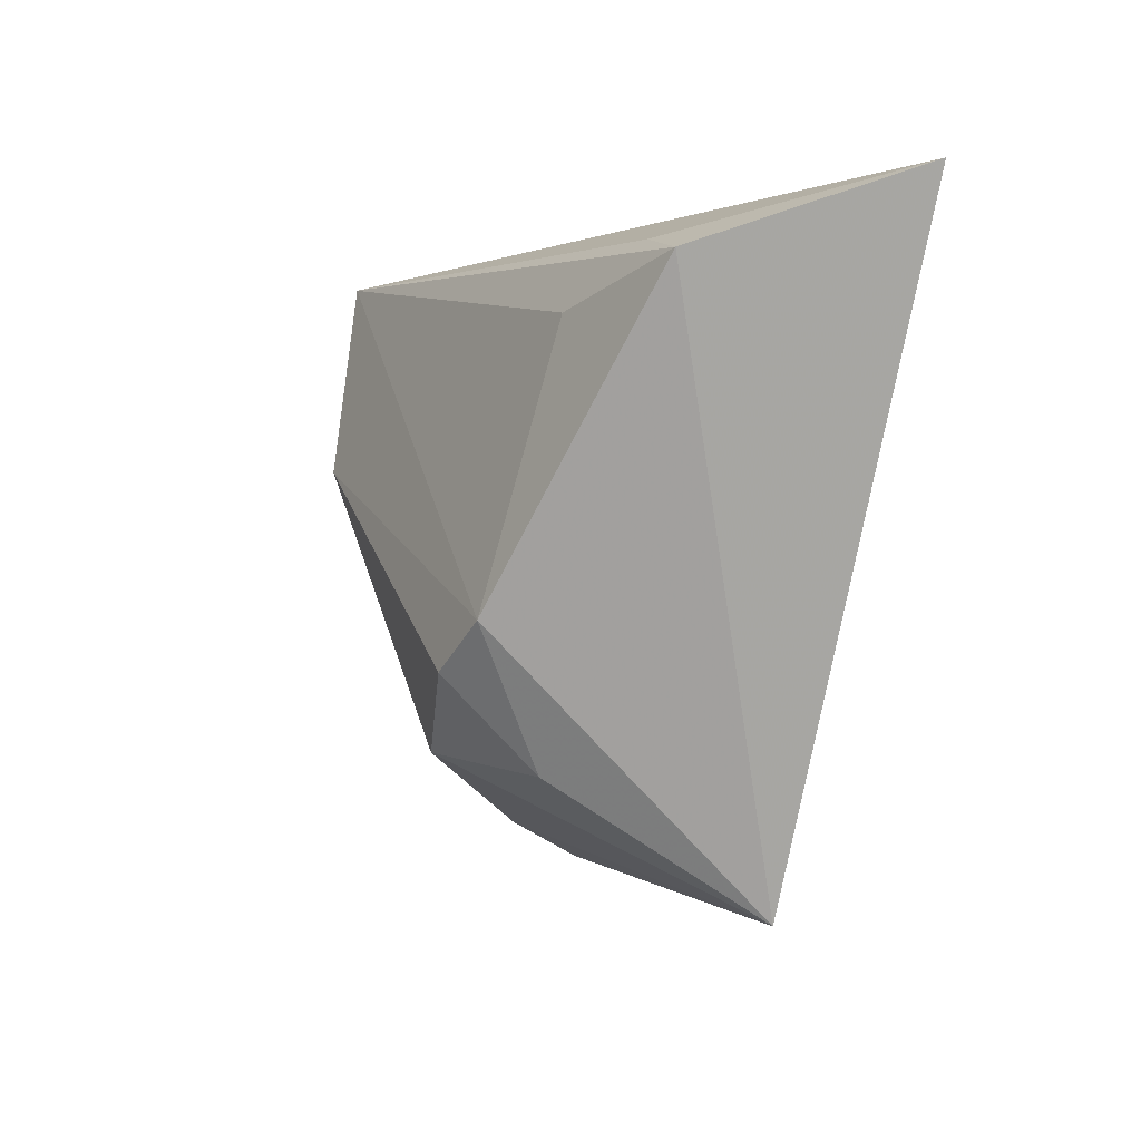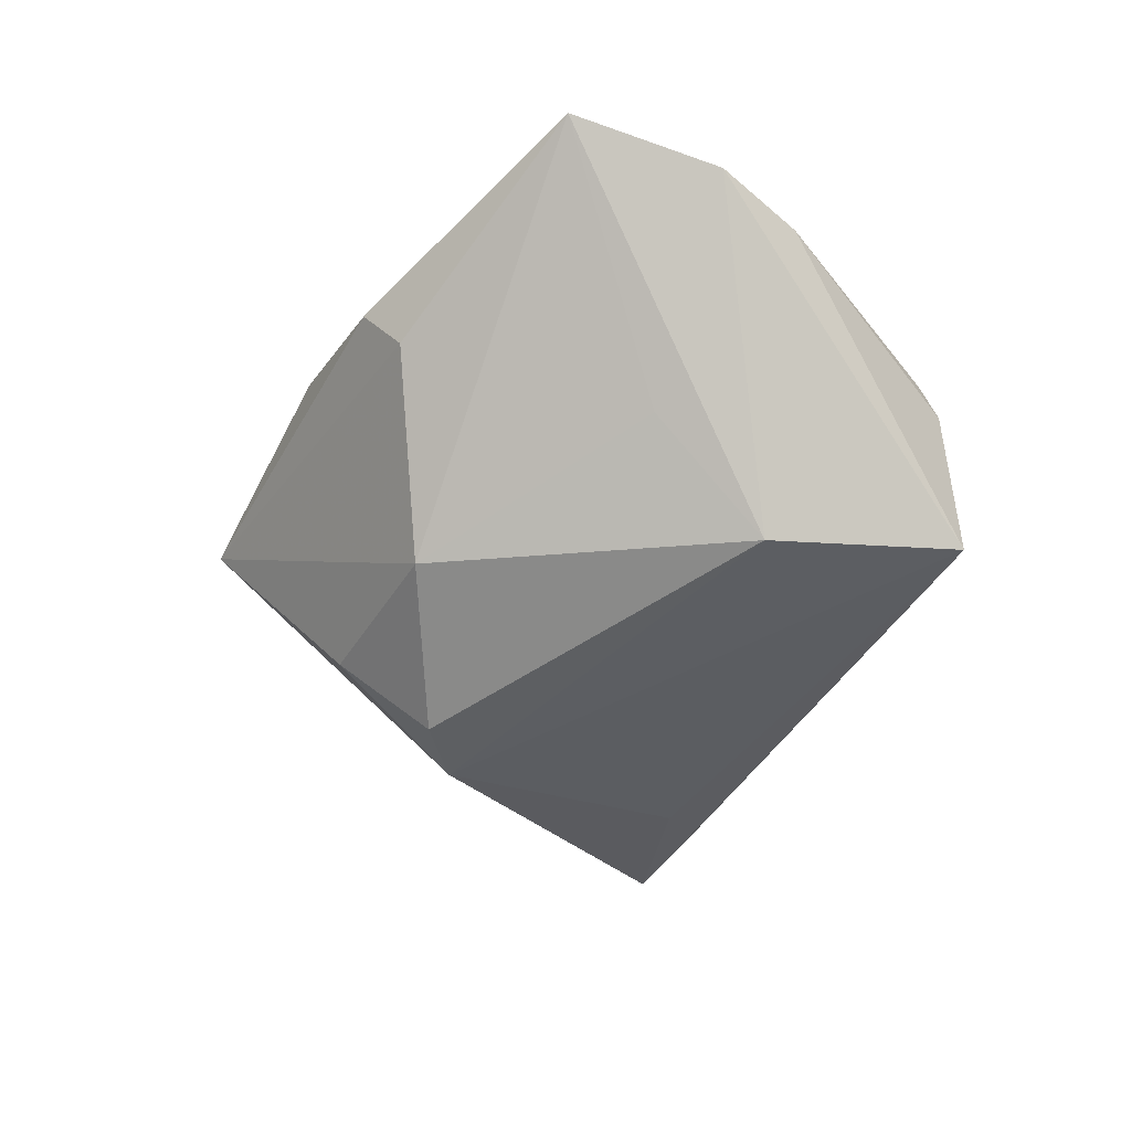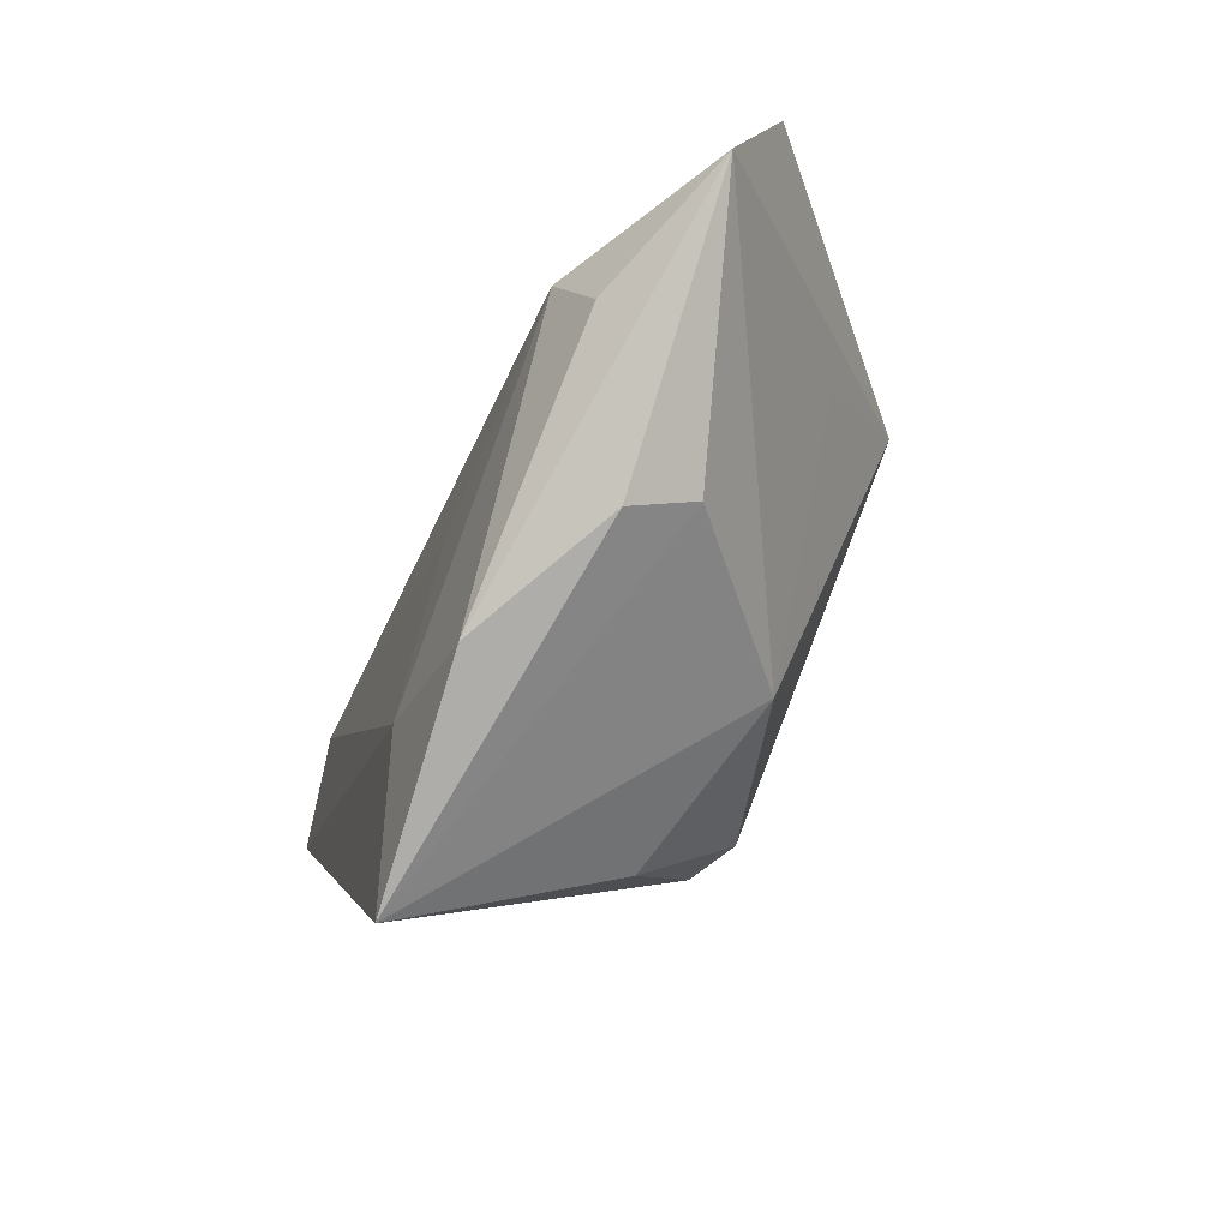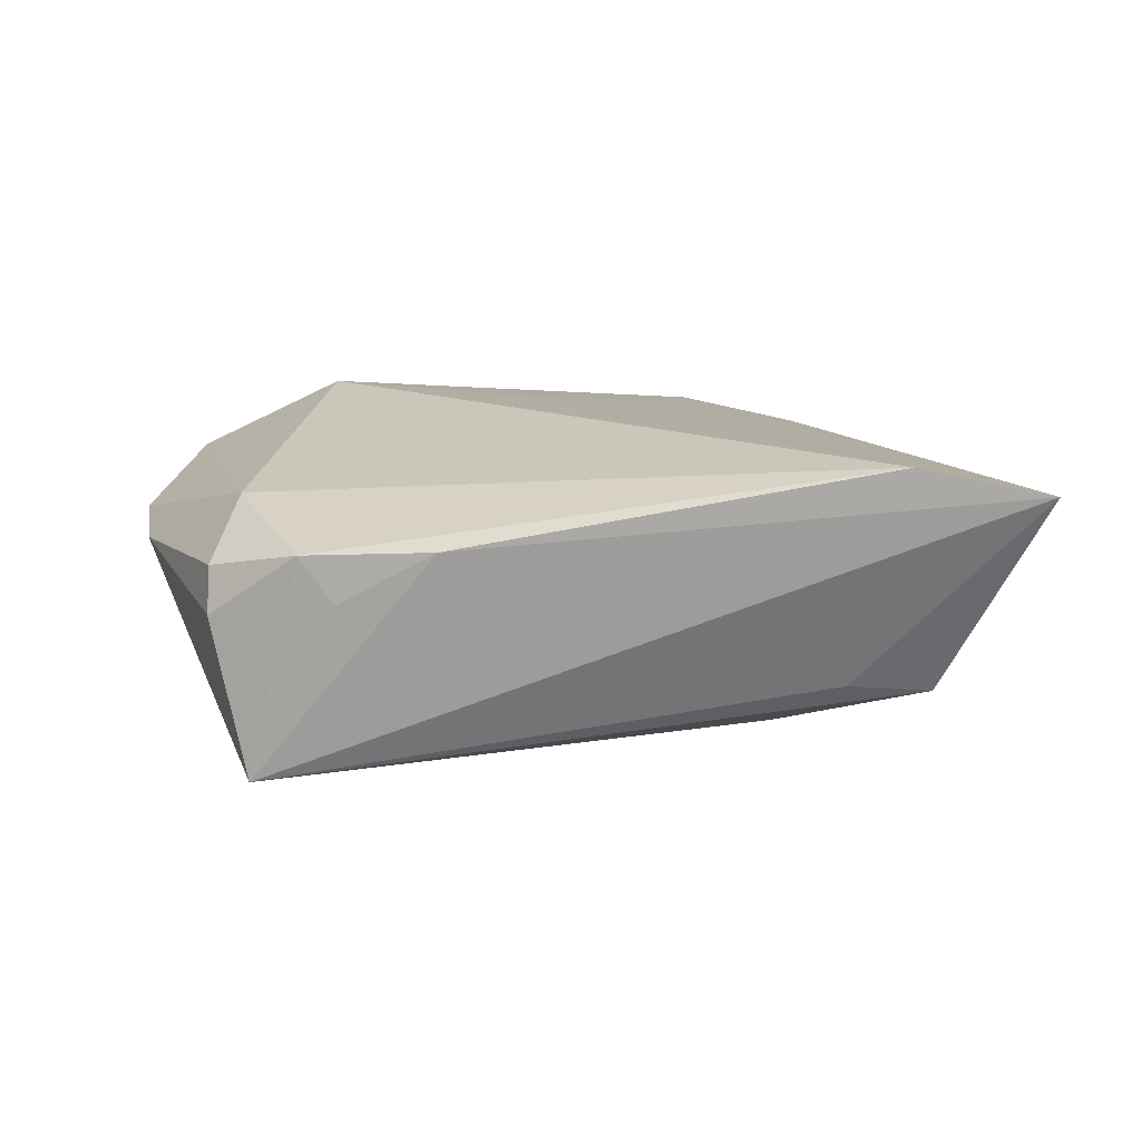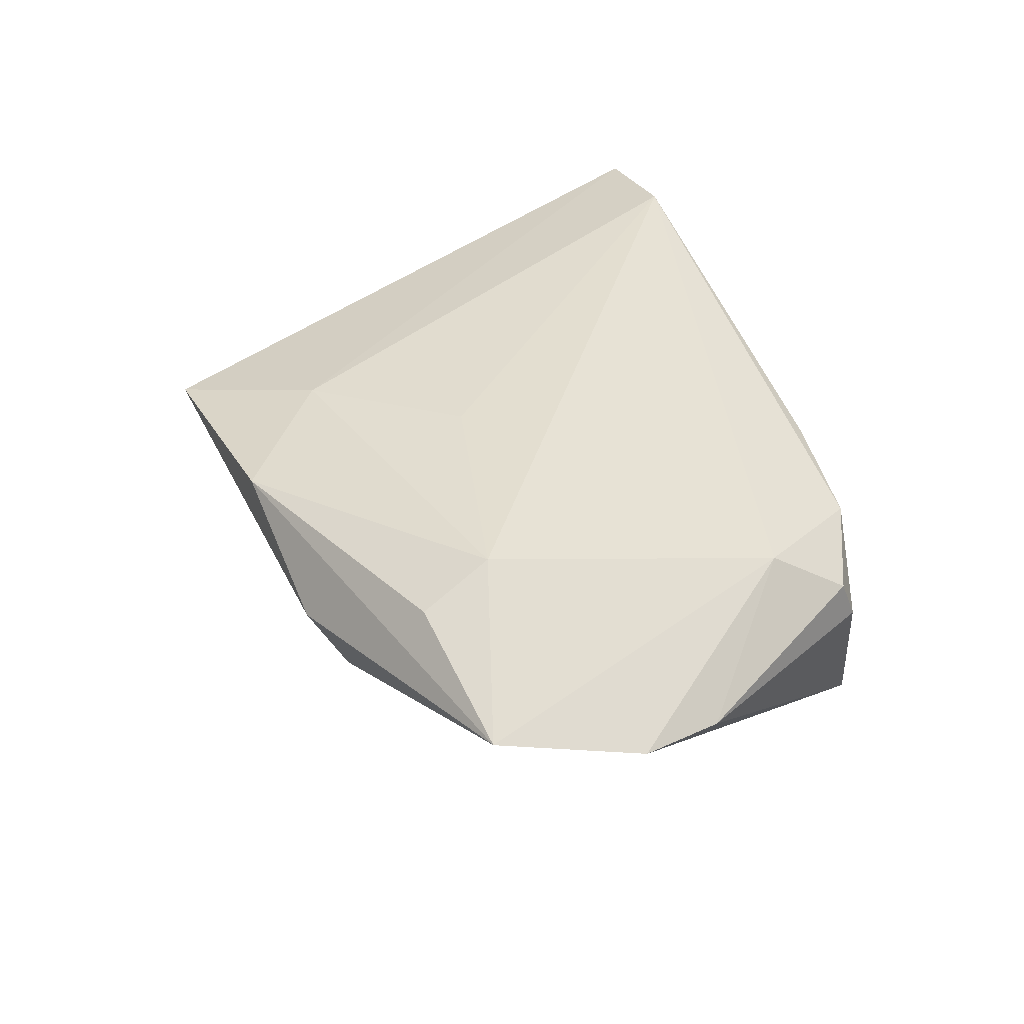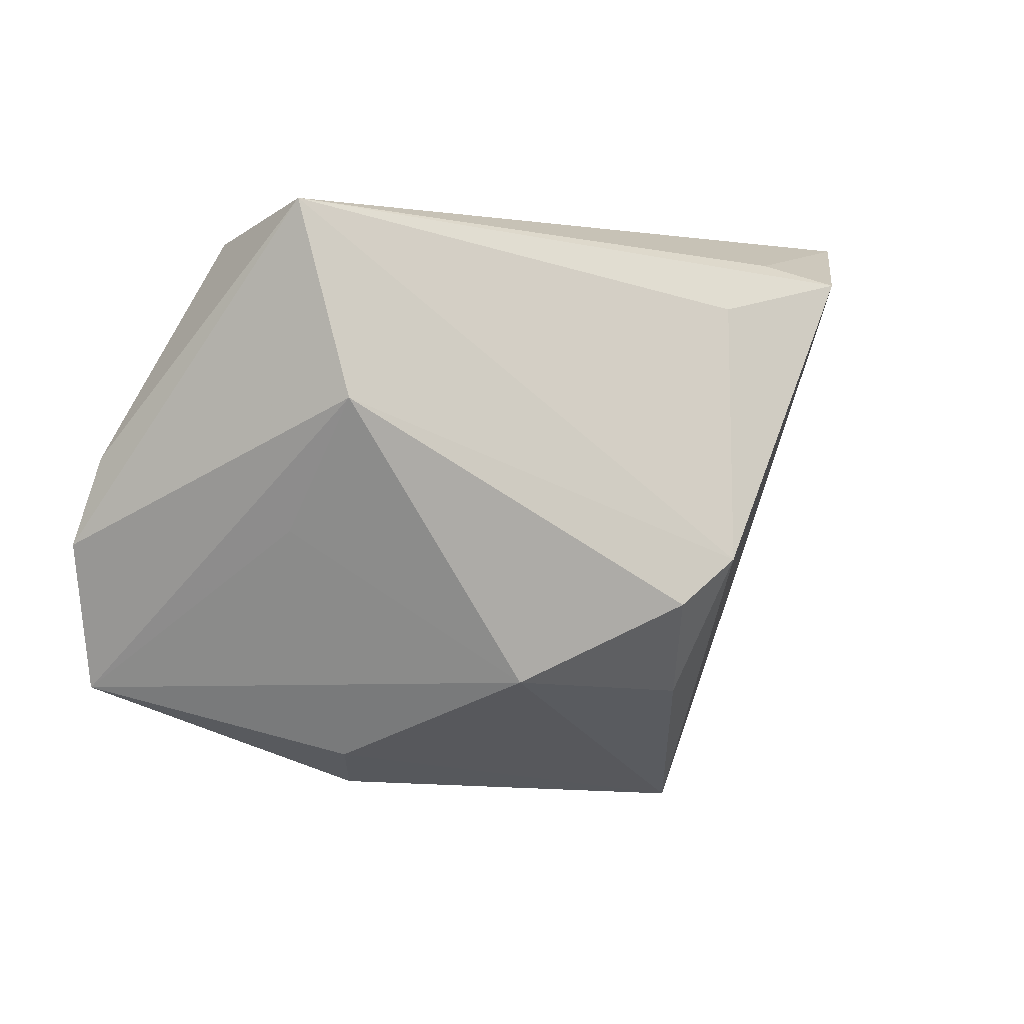
<metadata>
{"format":"obj","ext":"obj","renderer":"f3d","projection":"perspective","resolution":1024,"background":"white","views":[{"elev":-1.9,"azim":-110.6,"up":"+Y"},{"elev":-52.2,"azim":66.7,"up":"+Z"},{"elev":-73.0,"azim":66.0,"up":"+Y"},{"elev":13.3,"azim":-173.7,"up":"+Z"},{"elev":38.3,"azim":69.1,"up":"+Z"},{"elev":-1.0,"azim":160.9,"up":"+Y"}]}
</metadata>
<code>
v 0.0004045 -0.04094 0.01382
v 0.05059 -0.02675 0.008332
v 0.05355 -0.008892 0.003303
v 0.002862 -0.02557 -0.01827
v -0.02714 0.02131 -0.01337
v -0.01633 -0.01621 -0.02342
v -0.01399 -0.02858 0.01553
v 0.02055 -0.03515 -0.002066
v -0.01948 -0.02736 -0.01315
v 0.001462 -0.01283 0.01748
v 0.03072 0.03154 -0.01951
v -0.03534 0.02803 -0.007207
v 0.008597 0.03395 0.007952
v -0.02794 -0.04322 0.01026
v 0.02451 0.03166 0.006703
v 0.03085 -0.02004 0.01823
v 0.01801 -0.03932 0.005055
v -0.02396 -0.0107 -0.0216
v -0.04476 0.02569 -0.008092
v 0.03572 0.02828 -0.001183
v 0.05042 0.001668 0.001616
v 0.02571 0.00805 -0.02384
v 0.03594 0.02619 0.004121
v 0.03283 -0.02877 0.01435
v 0.03448 0.01653 0.01049
v 0.02021 0.03273 0.001464
v -0.05646 0.03395 0.01544
v 0.03021 -0.007282 -0.01326
v -0.04146 0.03395 0.01823
f 19 14 27
f 1 16 7
f 27 14 7
f 7 14 1
f 1 14 17
f 14 8 17
f 4 8 14
f 13 11 27
f 3 11 21
f 11 20 21
f 27 11 12
f 12 19 27
f 11 19 12
f 5 19 11
f 10 7 16
f 1 17 2
f 2 17 8
f 8 4 2
f 28 2 4
f 22 4 6
f 22 28 4
f 22 11 3
f 3 2 22
f 2 28 22
f 6 4 9
f 9 4 14
f 11 13 26
f 29 13 27
f 29 10 16
f 27 7 29
f 7 10 29
f 3 21 25
f 25 29 16
f 25 2 3
f 16 2 25
f 18 5 11
f 18 22 6
f 11 22 18
f 19 5 18
f 6 9 18
f 14 19 18
f 18 9 14
f 24 16 1
f 1 2 24
f 24 2 16
f 23 21 20
f 23 25 21
f 25 23 15
f 13 29 15
f 29 25 15
f 15 26 13
f 15 23 20
f 15 20 11
f 11 26 15

</code>
